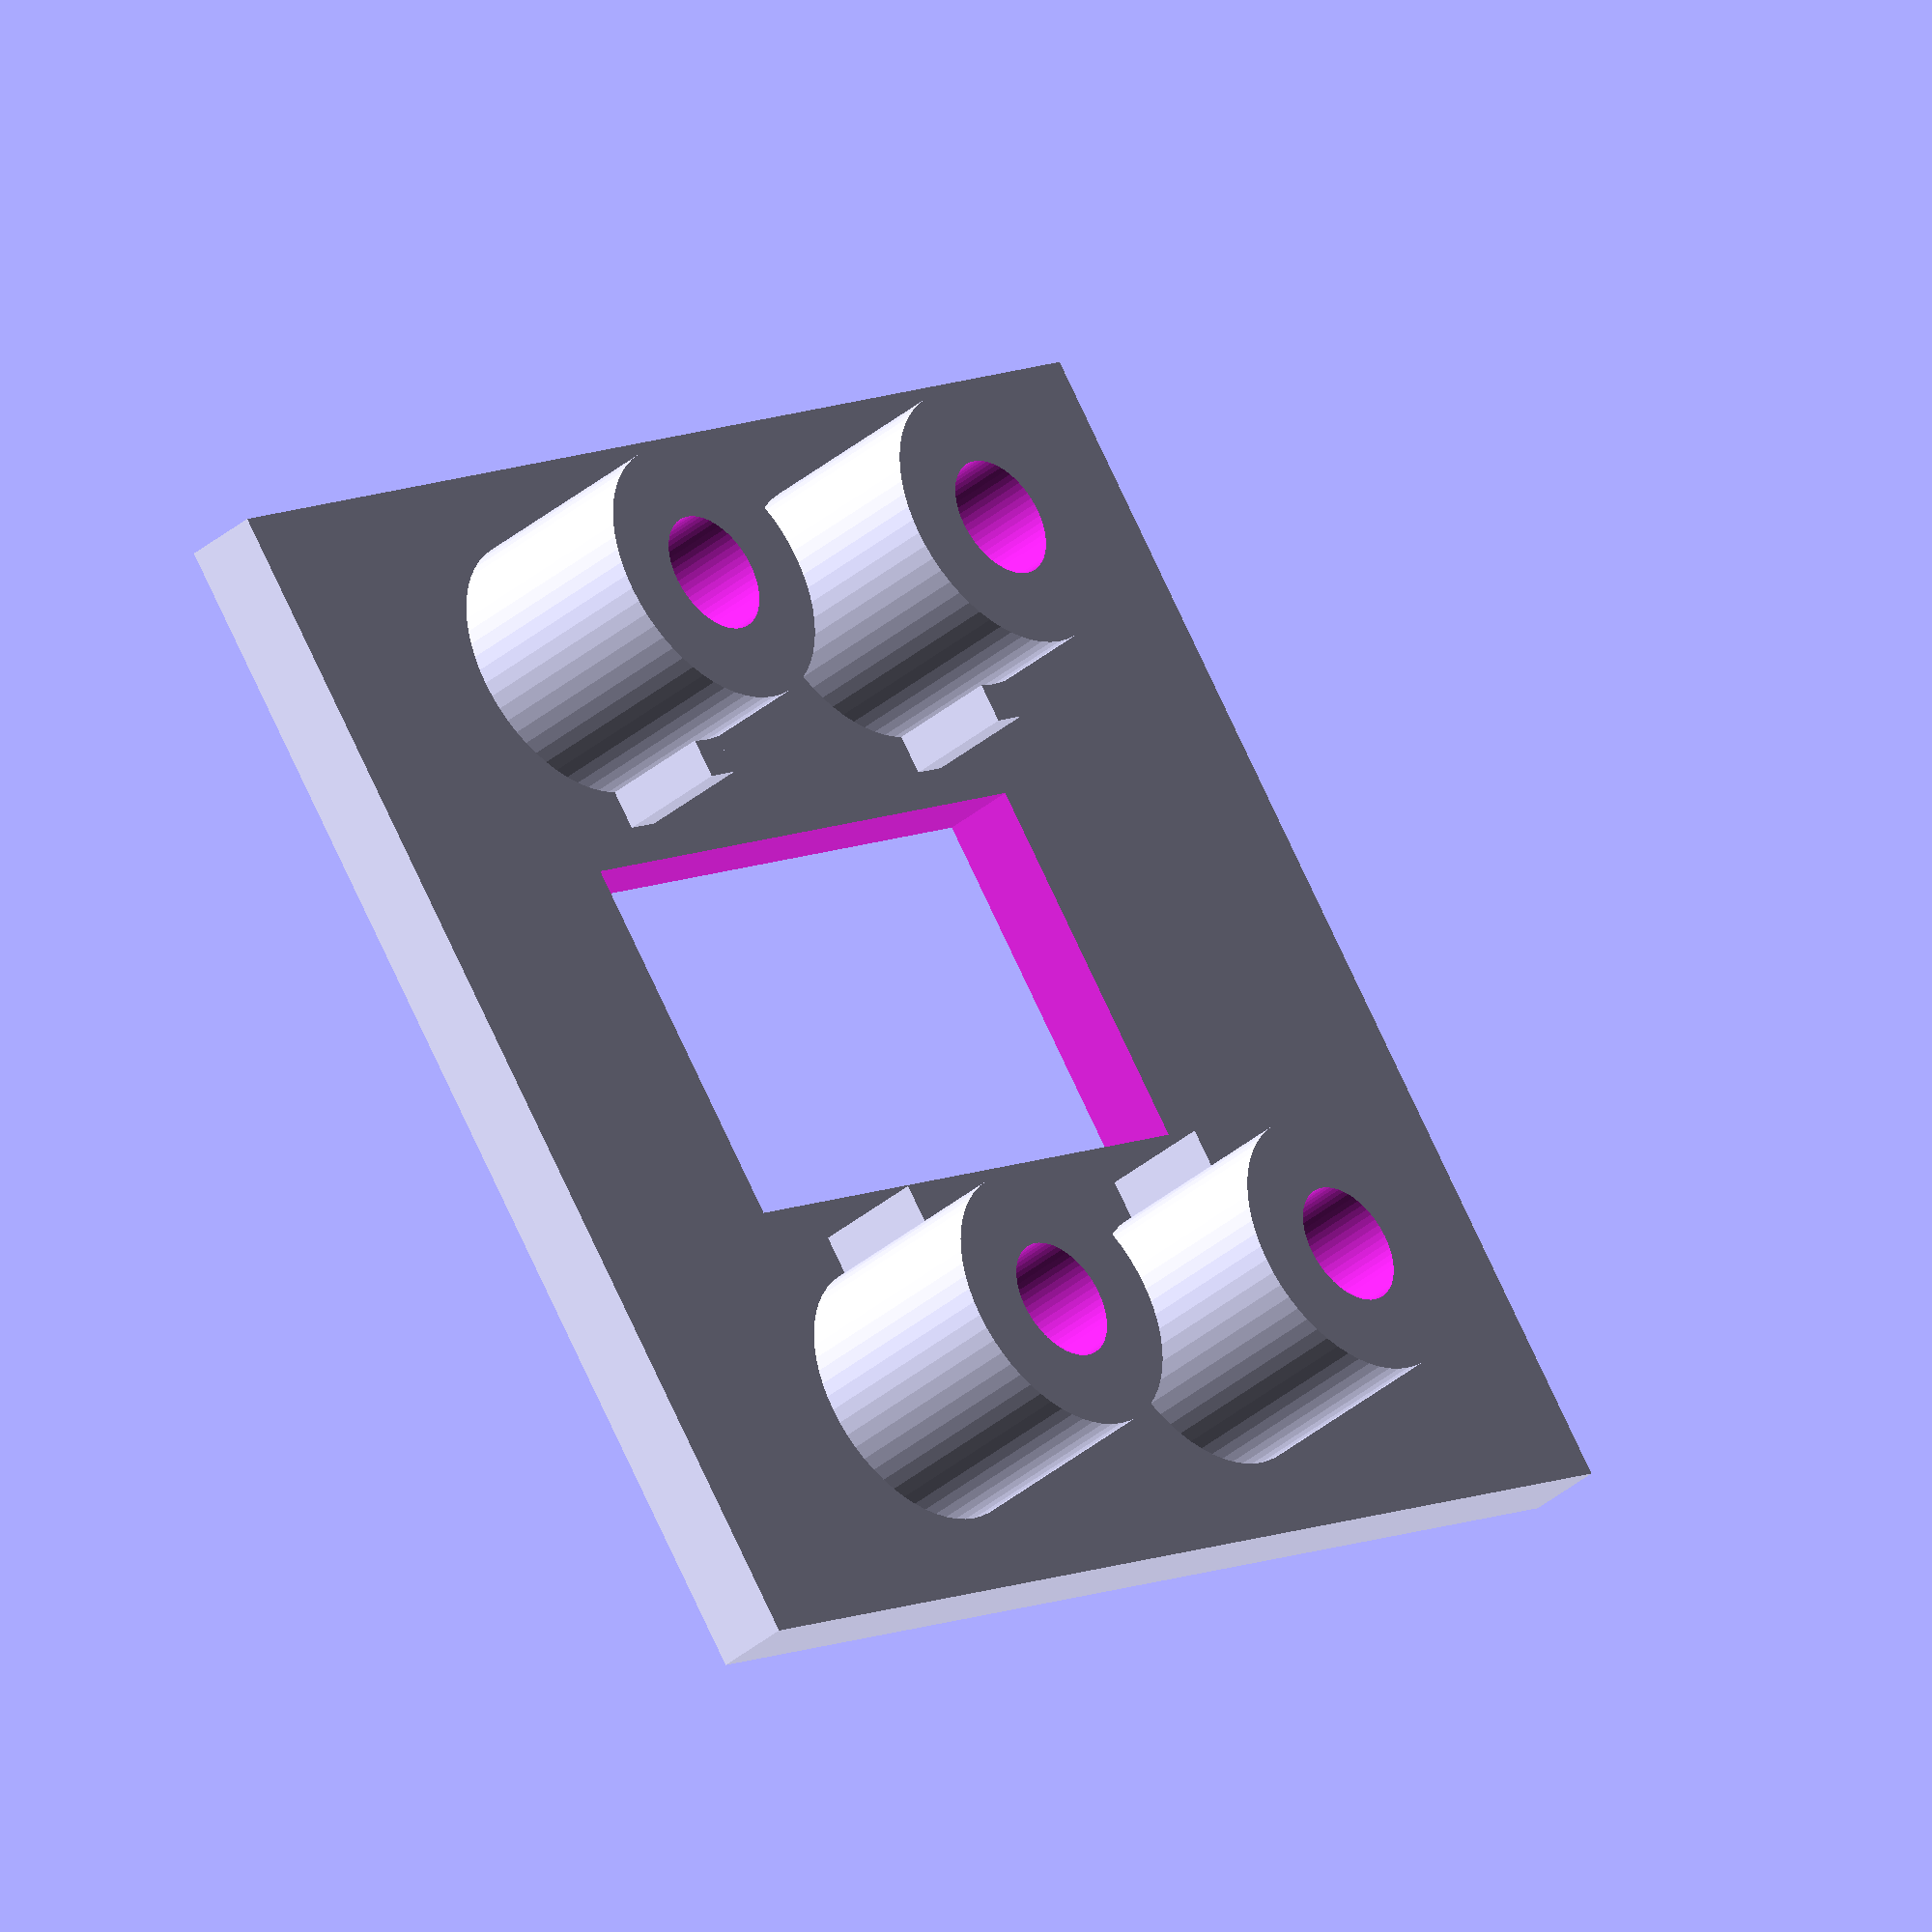
<openscad>
inch = 25.4;

// solenoid dimensions
sol_width = 12.0;
sol_height = 11.0;
sol_length = 20.0;

// base plate

// dimensions
screw_hole = 0.1285 * inch;
hole_sup = 2.0*2 + screw_hole;
wall = 2.0;

tab_len = 1.0;
tab_wid = 1.0;
tab_height = 3.0;
plung_ex = 7.6;

plate_length = sol_length + plung_ex + 2 + 4.5 + 2;

plate_width = sol_width + 2*tab_len + 2*hole_sup + 2*wall;

opening_length = sol_length - 2*1.0;
opening_width = sol_width - 2*1.0;

base_plate_size = [plate_length, plate_width, 2.0];
hole_support_1_trans = [plung_ex+2+hole_sup/2, 2+hole_sup/2, 1.5];
hole_support_2_trans = [plung_ex+2+sol_length-hole_sup/2, 2+hole_sup/2, 1.5];

copy_other_side_trans = [0, sol_width + hole_sup + 2*tab_len, 0];

screw_hole_1_trans = hole_support_1_trans + [0, 0, -2.0];
screw_hole_2_trans = hole_support_2_trans + [0, 0, -2.0];

tab_dim = [tab_wid, tab_len+0.5, tab_height+0.5];

module hole_support()
{
   cylinder(h=sol_height/2+0.5, d=hole_sup, $fn=60);  
}

module screw_hole()
{
   cylinder(h=sol_height/2+2.0+1, d=screw_hole, $fn=60);
}

module tab()
{
    cube(tab_dim);  
}

difference()
{
  union()
  {
    cube(base_plate_size);    // plate
    translate(hole_support_1_trans) { hole_support(); } //1
    translate(hole_support_2_trans) { hole_support(); } //2
    translate(copy_other_side_trans)
    {
      translate(hole_support_1_trans) { hole_support(); } //3
      translate(hole_support_2_trans) { hole_support(); } //4
    }
    translate(hole_support_1_trans + [-tab_wid/2, hole_sup/2-0.5, 0]) { tab(); }
    translate(hole_support_2_trans + [-tab_wid/2, hole_sup/2-0.5, 0]) { tab(); }
    translate(copy_other_side_trans)
    {
      translate(hole_support_1_trans + [-tab_wid/2, -tab_len-0.5 -(hole_sup/2-0.5), 0]) { tab(); }
      translate(hole_support_2_trans + [-tab_wid/2, -tab_len-0.5 -(hole_sup/2-0.5), 0]) { tab(); }
    }
  }     // end of union
  translate(screw_hole_1_trans)  { screw_hole(); }  //1
  translate(screw_hole_2_trans)  { screw_hole(); }  //2
  translate(copy_other_side_trans)
  {
      translate(screw_hole_1_trans) { screw_hole(); } //3
      translate(screw_hole_2_trans) { screw_hole(); } //4
  }
  translate([plung_ex+1+2, hole_sup+tab_len+wall+1, -0.5 ])
  {
    cube([sol_length-2, sol_width-2, 2.0+1.0]);
  }
}

</openscad>
<views>
elev=38.4 azim=144.0 roll=316.2 proj=o view=wireframe
</views>
